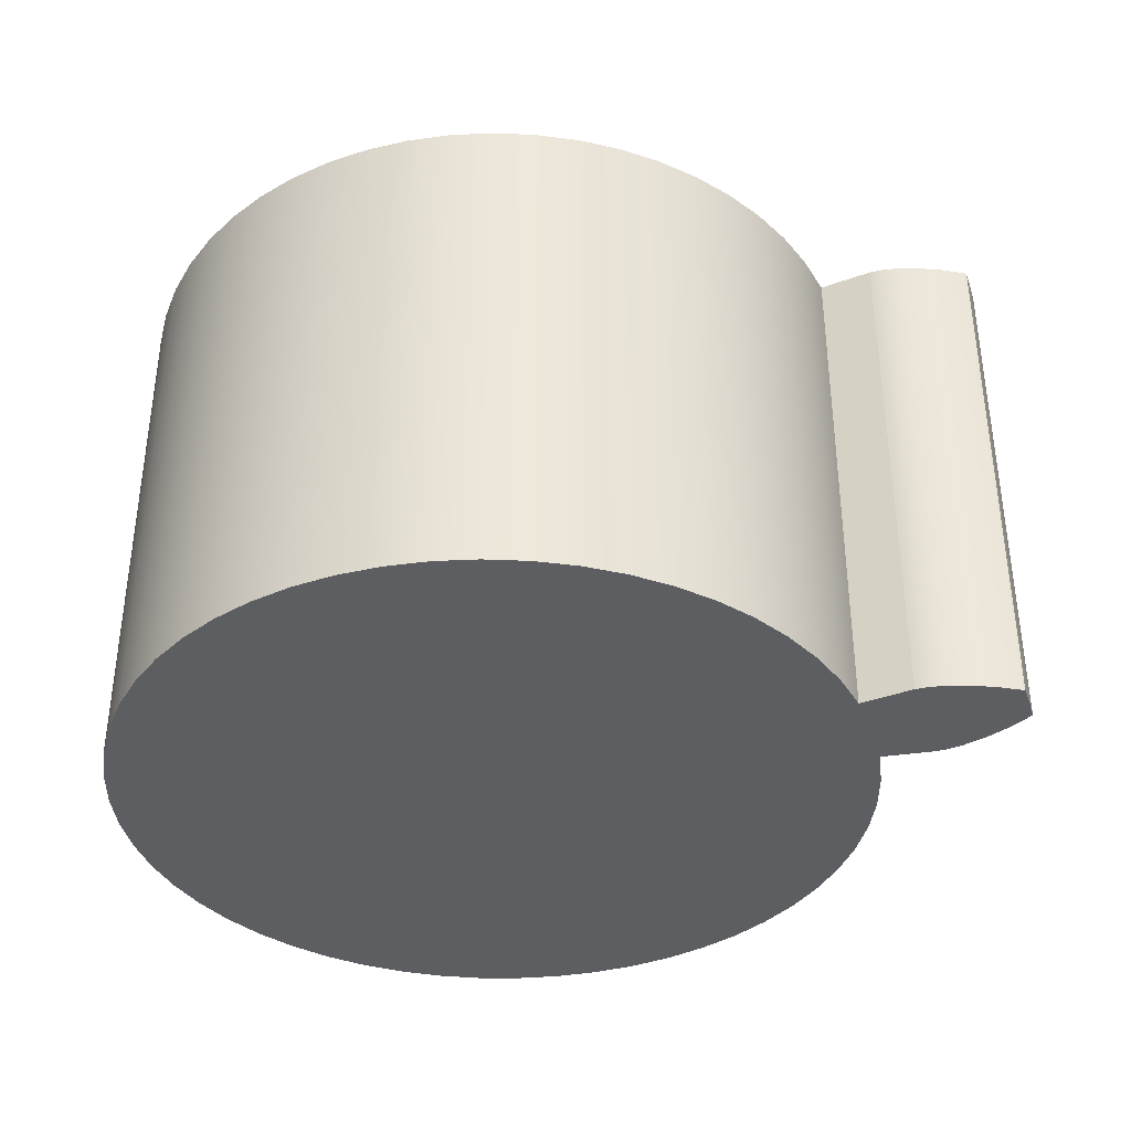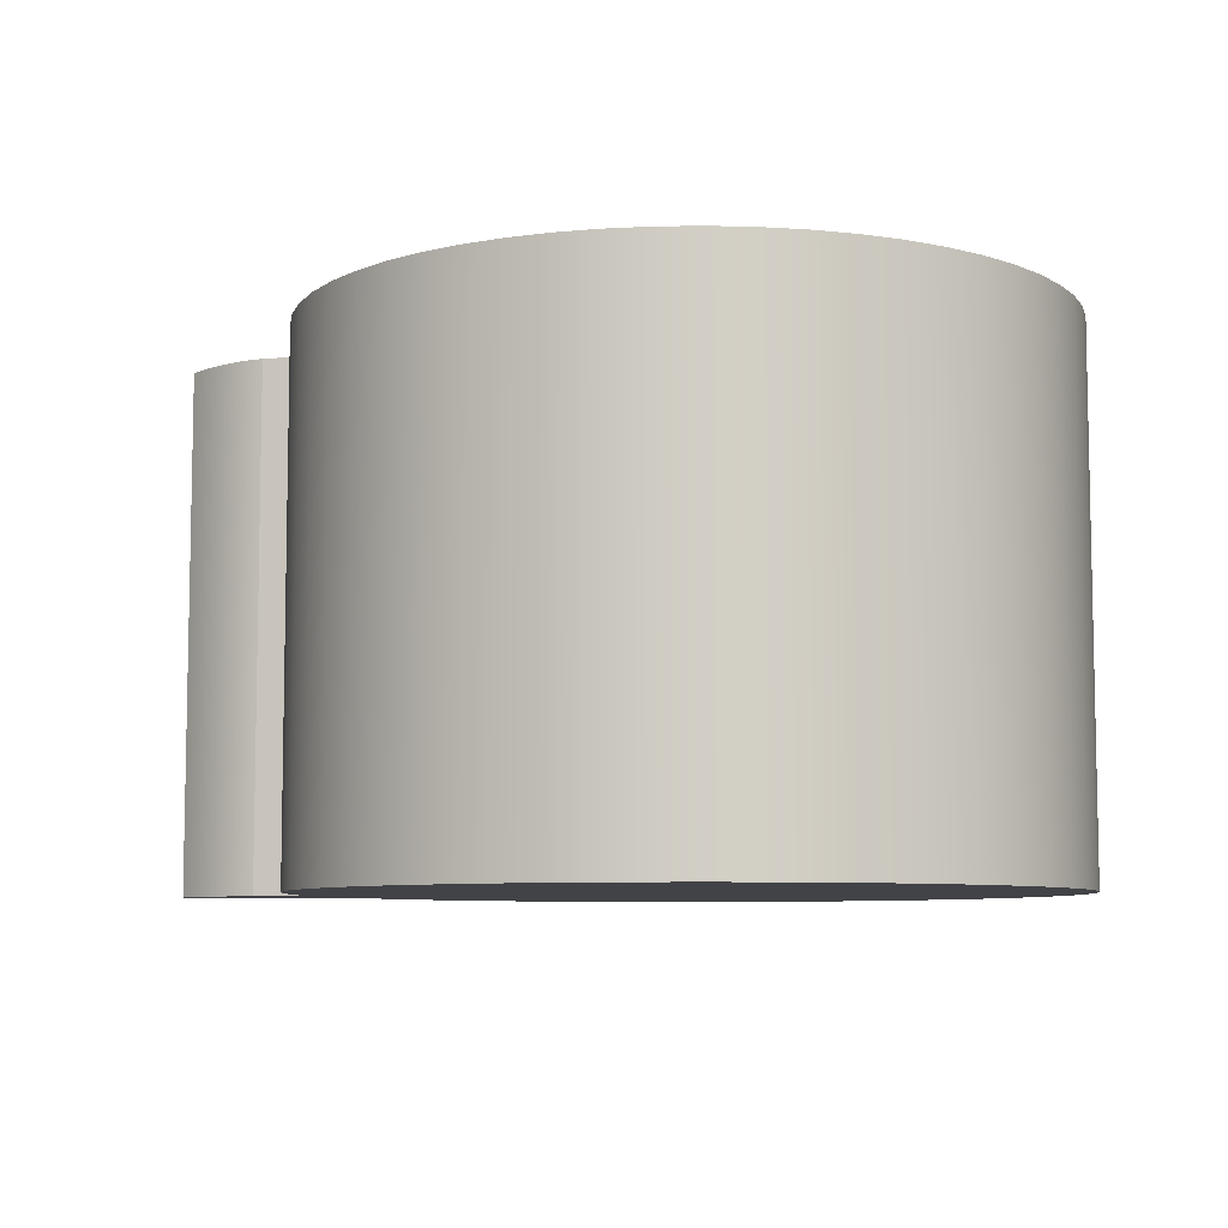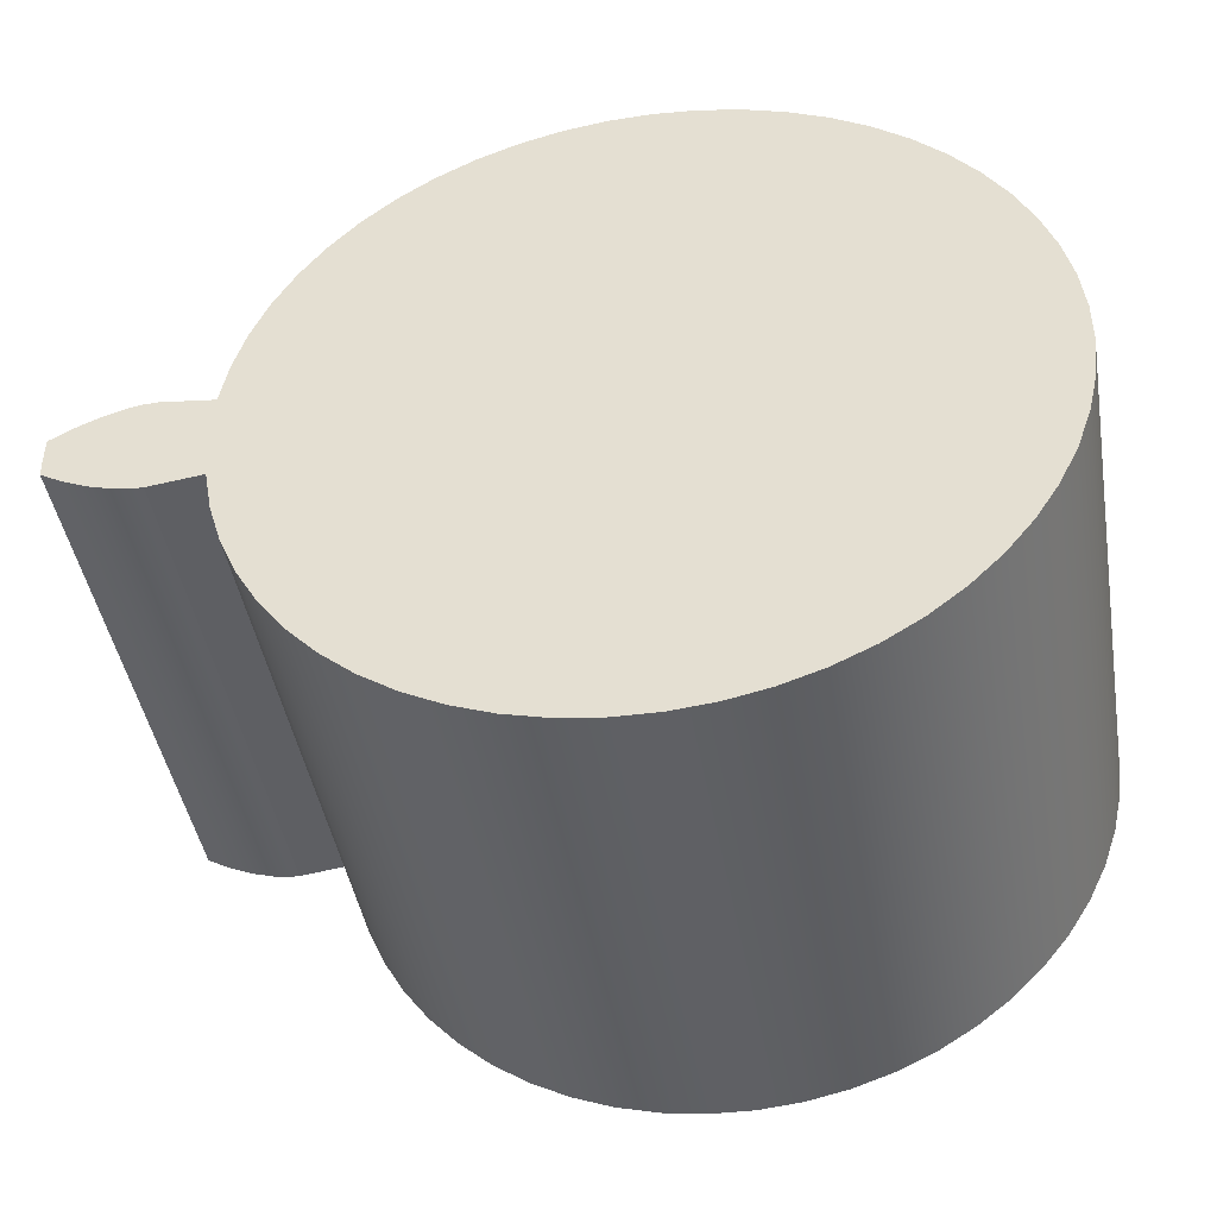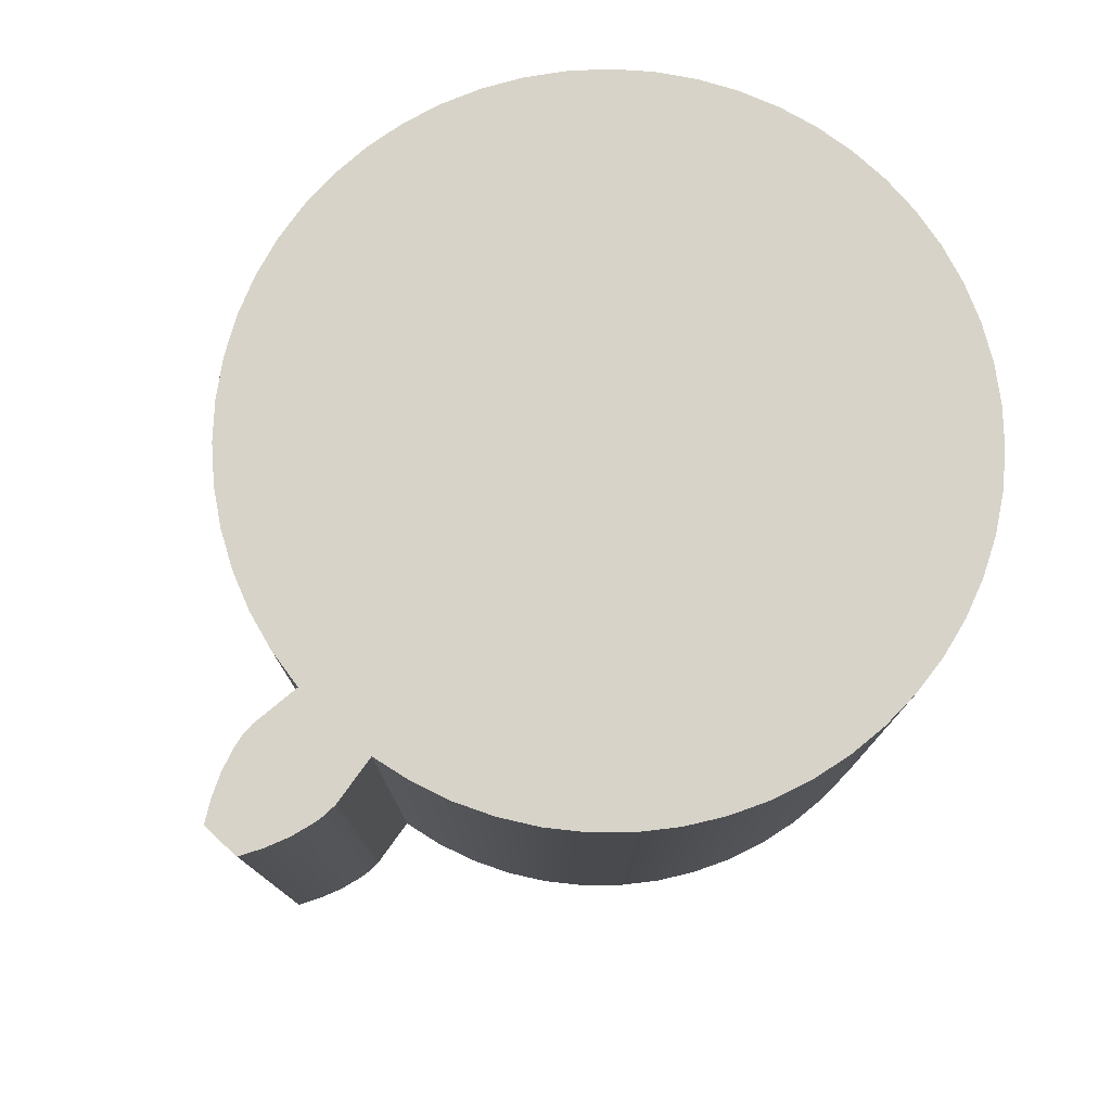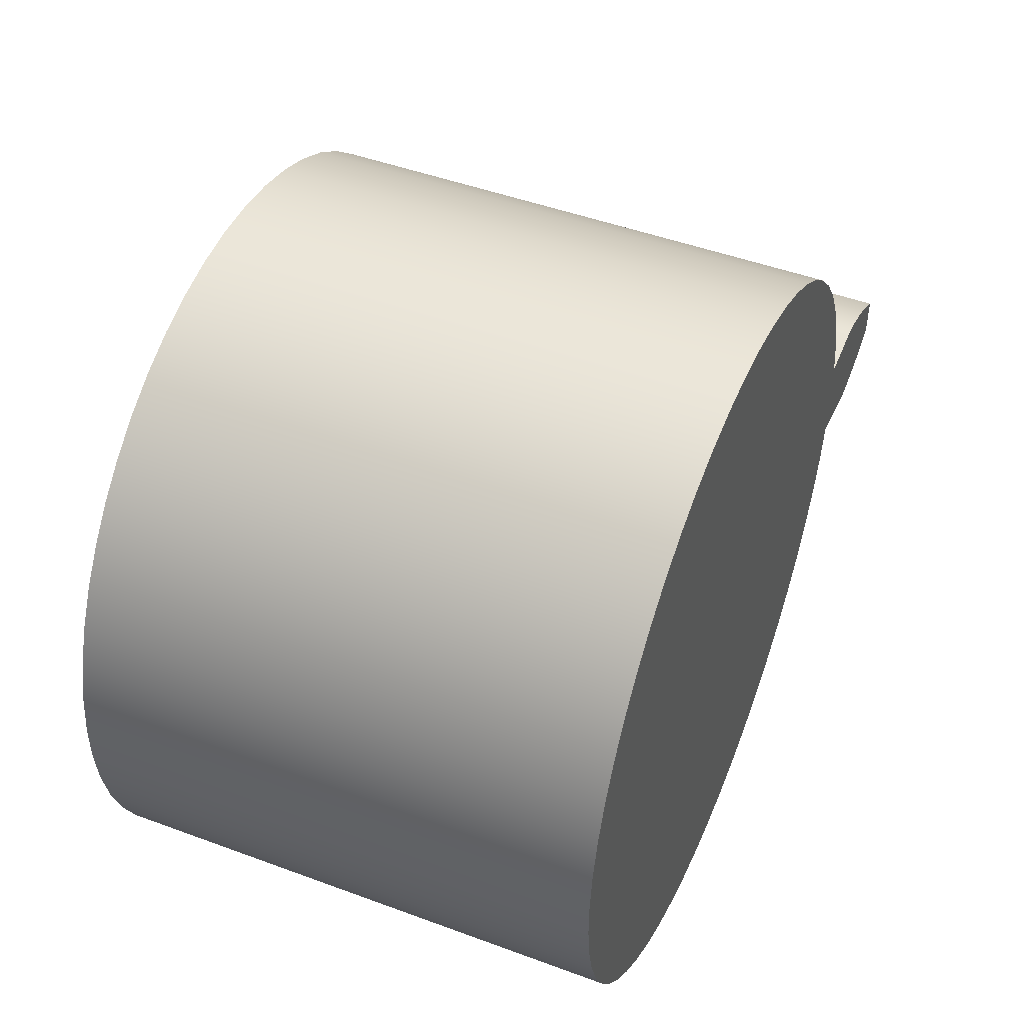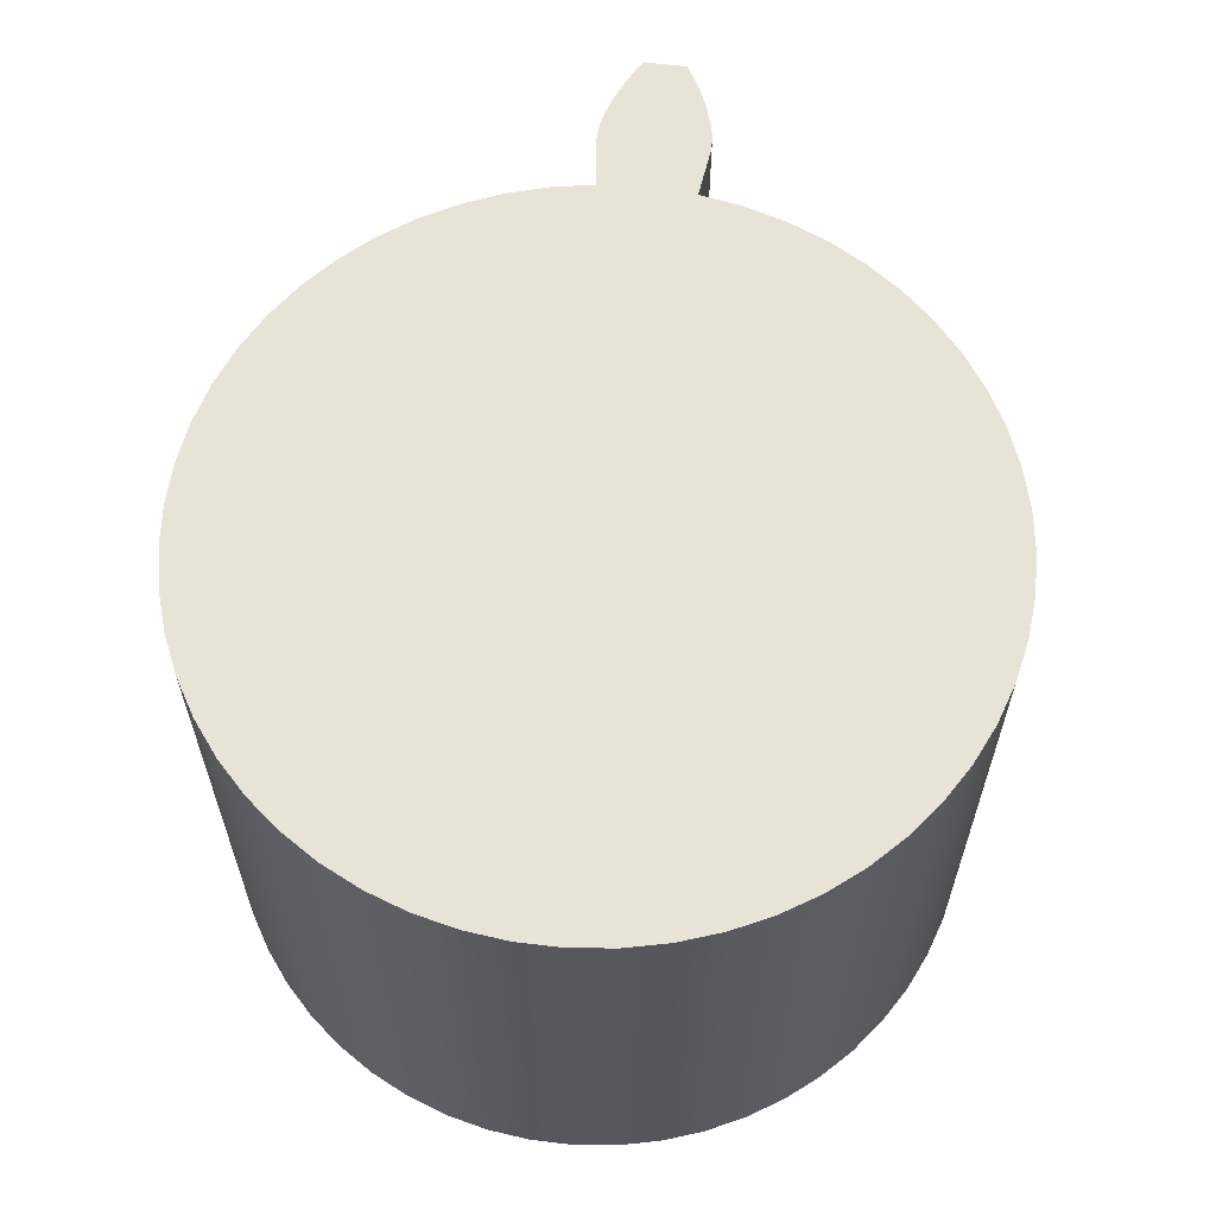
<metadata>
{"format":"obj","ext":"obj","renderer":"f3d","projection":"perspective","resolution":1024,"background":"white","views":[{"elev":-37.6,"azim":17.8,"up":"+Z"},{"elev":-7.5,"azim":-159.4,"up":"+Z"},{"elev":-44.2,"azim":-170.3,"up":"+Y"},{"elev":76.9,"azim":132.9,"up":"+Z"},{"elev":47.3,"azim":-67.3,"up":"+Y"},{"elev":61.6,"azim":-83.0,"up":"+Z"}]}
</metadata>
<code>
v 0.892 -0.1131 0
v 1.02 -0.1293 0
v 1.02 -0.1293 1.27
v 0.892 -0.1131 1.27
v 1.02 0.1293 0
v 0.892 0.1131 0
v 0.892 0.1131 1.27
v 1.02 0.1293 1.27
v 1.25 0.05096 0
v 1.196 0.08105 0
v 1.14 0.1057 0
v 1.081 0.1231 0
v 1.051 0.1283 0
v 1.02 0.1293 0
v 1.02 0.1293 1.27
v 1.051 0.1283 1.27
v 1.081 0.1231 1.27
v 1.14 0.1057 1.27
v 1.196 0.08105 1.27
v 1.25 0.05096 1.27
v 1.25 -0.05096 0
v 1.251 -0.01699 0
v 1.251 0.01699 0
v 1.25 0.05096 0
v 1.25 0.05096 1.27
v 1.251 0.01699 1.27
v 1.251 -0.01699 1.27
v 1.25 -0.05096 1.27
v 1.02 -0.1293 0
v 1.051 -0.1283 0
v 1.081 -0.1231 0
v 1.14 -0.1057 0
v 1.196 -0.08105 0
v 1.25 -0.05096 0
v 1.25 -0.05096 1.27
v 1.196 -0.08105 1.27
v 1.14 -0.1057 1.27
v 1.081 -0.1231 1.27
v 1.051 -0.1283 1.27
v 1.02 -0.1293 1.27
v 0.892 0.1131 1.27
v 0.892 0.1131 0
v 0.8734 0.2136 0
v 0.8435 0.3114 0
v 0.8027 0.4052 0
v 0.7515 0.4937 0
v 0.6906 0.5758 0
v 0.6207 0.6505 0
v 0.5428 0.7168 0
v 0.4579 0.7738 0
v 0.3671 0.8208 0
v 0.2715 0.8572 0
v 0.1724 0.8824 0
v 0.07113 0.8963 0
v -0.0311 0.8986 0
v -0.1329 0.8893 0
v -0.233 0.8684 0
v -0.3301 0.8363 0
v -0.423 0.7934 0
v -0.5103 0.7403 0
v -0.5911 0.6775 0
v -0.6642 0.606 0
v -0.7287 0.5267 0
v -0.7838 0.4406 0
v -0.8288 0.3487 0
v -0.863 0.2524 0
v -0.8861 0.1527 0
v -0.8977 0.05113 0
v -0.8977 -0.05113 0
v -0.8861 -0.1527 0
v -0.863 -0.2524 0
v -0.8288 -0.3487 0
v -0.7838 -0.4406 0
v -0.7287 -0.5267 0
v -0.6642 -0.606 0
v -0.5911 -0.6775 0
v -0.5103 -0.7403 0
v -0.423 -0.7934 0
v -0.3301 -0.8363 0
v -0.233 -0.8684 0
v -0.1329 -0.8893 0
v -0.0311 -0.8986 0
v 0.07113 -0.8963 0
v 0.1724 -0.8824 0
v 0.2715 -0.8572 0
v 0.3671 -0.8208 0
v 0.4579 -0.7738 0
v 0.5428 -0.7168 0
v 0.6207 -0.6505 0
v 0.6906 -0.5758 0
v 0.7515 -0.4937 0
v 0.8027 -0.4052 0
v 0.8435 -0.3114 0
v 0.8734 -0.2136 0
v 0.892 -0.1131 0
v 0.892 -0.1131 1.27
v 0.8734 -0.2136 1.27
v 0.8435 -0.3114 1.27
v 0.8027 -0.4052 1.27
v 0.7515 -0.4937 1.27
v 0.6906 -0.5758 1.27
v 0.6207 -0.6505 1.27
v 0.5428 -0.7168 1.27
v 0.4579 -0.7738 1.27
v 0.3671 -0.8208 1.27
v 0.2715 -0.8572 1.27
v 0.1724 -0.8824 1.27
v 0.07113 -0.8963 1.27
v -0.0311 -0.8986 1.27
v -0.1329 -0.8893 1.27
v -0.233 -0.8684 1.27
v -0.3301 -0.8363 1.27
v -0.423 -0.7934 1.27
v -0.5103 -0.7403 1.27
v -0.5911 -0.6775 1.27
v -0.6642 -0.606 1.27
v -0.7287 -0.5267 1.27
v -0.7838 -0.4406 1.27
v -0.8288 -0.3487 1.27
v -0.863 -0.2524 1.27
v -0.8861 -0.1527 1.27
v -0.8977 -0.05113 1.27
v -0.8977 0.05113 1.27
v -0.8861 0.1527 1.27
v -0.863 0.2524 1.27
v -0.8288 0.3487 1.27
v -0.7838 0.4406 1.27
v -0.7287 0.5267 1.27
v -0.6642 0.606 1.27
v -0.5911 0.6775 1.27
v -0.5103 0.7403 1.27
v -0.423 0.7934 1.27
v -0.3301 0.8363 1.27
v -0.233 0.8684 1.27
v -0.1329 0.8893 1.27
v -0.0311 0.8986 1.27
v 0.07113 0.8963 1.27
v 0.1724 0.8824 1.27
v 0.2715 0.8572 1.27
v 0.3671 0.8208 1.27
v 0.4579 0.7738 1.27
v 0.5428 0.7168 1.27
v 0.6207 0.6505 1.27
v 0.6906 0.5758 1.27
v 0.7515 0.4937 1.27
v 0.8027 0.4052 1.27
v 0.8435 0.3114 1.27
v 0.8734 0.2136 1.27
v 0.892 0.1131 1.27
v 0.8734 0.2136 1.27
v 0.8435 0.3114 1.27
v 0.8027 0.4052 1.27
v 0.7515 0.4937 1.27
v 0.6906 0.5758 1.27
v 0.6207 0.6505 1.27
v 0.5428 0.7168 1.27
v 0.4579 0.7738 1.27
v 0.3671 0.8208 1.27
v 0.2715 0.8572 1.27
v 0.1724 0.8824 1.27
v 0.07113 0.8963 1.27
v -0.0311 0.8986 1.27
v -0.1329 0.8893 1.27
v -0.233 0.8684 1.27
v -0.3301 0.8363 1.27
v -0.423 0.7934 1.27
v -0.5103 0.7403 1.27
v -0.5911 0.6775 1.27
v -0.6642 0.606 1.27
v -0.7287 0.5267 1.27
v -0.7838 0.4406 1.27
v -0.8288 0.3487 1.27
v -0.863 0.2524 1.27
v -0.8861 0.1527 1.27
v -0.8977 0.05113 1.27
v -0.8977 -0.05113 1.27
v -0.8861 -0.1527 1.27
v -0.863 -0.2524 1.27
v -0.8288 -0.3487 1.27
v -0.7838 -0.4406 1.27
v -0.7287 -0.5267 1.27
v -0.6642 -0.606 1.27
v -0.5911 -0.6775 1.27
v -0.5103 -0.7403 1.27
v -0.423 -0.7934 1.27
v -0.3301 -0.8363 1.27
v -0.233 -0.8684 1.27
v -0.1329 -0.8893 1.27
v -0.0311 -0.8986 1.27
v 0.07113 -0.8963 1.27
v 0.1724 -0.8824 1.27
v 0.2715 -0.8572 1.27
v 0.3671 -0.8208 1.27
v 0.4579 -0.7738 1.27
v 0.5428 -0.7168 1.27
v 0.6207 -0.6505 1.27
v 0.6906 -0.5758 1.27
v 0.7515 -0.4937 1.27
v 0.8027 -0.4052 1.27
v 0.8435 -0.3114 1.27
v 0.8734 -0.2136 1.27
v 0.892 -0.1131 1.27
v 1.02 -0.1293 1.27
v 1.051 -0.1283 1.27
v 1.081 -0.1231 1.27
v 1.14 -0.1057 1.27
v 1.196 -0.08105 1.27
v 1.25 -0.05096 1.27
v 1.251 -0.01699 1.27
v 1.251 0.01699 1.27
v 1.25 0.05096 1.27
v 1.196 0.08105 1.27
v 1.14 0.1057 1.27
v 1.081 0.1231 1.27
v 1.051 0.1283 1.27
v 1.02 0.1293 1.27
v 0.892 -0.1131 0
v 0.8734 -0.2136 0
v 0.8435 -0.3114 0
v 0.8027 -0.4052 0
v 0.7515 -0.4937 0
v 0.6906 -0.5758 0
v 0.6207 -0.6505 0
v 0.5428 -0.7168 0
v 0.4579 -0.7738 0
v 0.3671 -0.8208 0
v 0.2715 -0.8572 0
v 0.1724 -0.8824 0
v 0.07113 -0.8963 0
v -0.0311 -0.8986 0
v -0.1329 -0.8893 0
v -0.233 -0.8684 0
v -0.3301 -0.8363 0
v -0.423 -0.7934 0
v -0.5103 -0.7403 0
v -0.5911 -0.6775 0
v -0.6642 -0.606 0
v -0.7287 -0.5267 0
v -0.7838 -0.4406 0
v -0.8288 -0.3487 0
v -0.863 -0.2524 0
v -0.8861 -0.1527 0
v -0.8977 -0.05113 0
v -0.8977 0.05113 0
v -0.8861 0.1527 0
v -0.863 0.2524 0
v -0.8288 0.3487 0
v -0.7838 0.4406 0
v -0.7287 0.5267 0
v -0.6642 0.606 0
v -0.5911 0.6775 0
v -0.5103 0.7403 0
v -0.423 0.7934 0
v -0.3301 0.8363 0
v -0.233 0.8684 0
v -0.1329 0.8893 0
v -0.0311 0.8986 0
v 0.07113 0.8963 0
v 0.1724 0.8824 0
v 0.2715 0.8572 0
v 0.3671 0.8208 0
v 0.4579 0.7738 0
v 0.5428 0.7168 0
v 0.6207 0.6505 0
v 0.6906 0.5758 0
v 0.7515 0.4937 0
v 0.8027 0.4052 0
v 0.8435 0.3114 0
v 0.8734 0.2136 0
v 0.892 0.1131 0
v 1.02 0.1293 0
v 1.051 0.1283 0
v 1.081 0.1231 0
v 1.14 0.1057 0
v 1.196 0.08105 0
v 1.25 0.05096 0
v 1.251 0.01699 0
v 1.251 -0.01699 0
v 1.25 -0.05096 0
v 1.196 -0.08105 0
v 1.14 -0.1057 0
v 1.081 -0.1231 0
v 1.051 -0.1283 0
v 1.02 -0.1293 0
g 77ddc058-e2cc-11ea-8ca0-54bf646e7e1f
f 1 2 4
f 4 2 3
g 77e05752-e2cc-11ea-b064-54bf646e7e1f
f 5 6 8
f 8 6 7
g 77e25240-e2cc-11ea-b3d7-54bf646e7e1f
f 9 10 20
f 20 10 19
f 19 10 11
f 19 11 18
f 18 11 12
f 18 12 17
f 17 12 13
f 17 13 16
f 16 13 14
f 16 14 15
g 77e42654-e2cc-11ea-bd66-54bf646e7e1f
f 28 21 27
f 27 21 22
f 27 22 26
f 26 22 23
f 26 23 25
f 25 23 24
g 77e5ac76-e2cc-11ea-a13f-54bf646e7e1f
f 29 30 40
f 40 30 39
f 39 30 31
f 39 31 38
f 38 31 32
f 38 32 37
f 37 32 33
f 37 33 36
f 36 33 34
f 36 34 35
g 77635fb0-e2cc-11ea-940e-54bf646e7e1f
f 41 42 148
f 148 42 43
f 148 43 147
f 147 43 44
f 147 44 146
f 146 44 45
f 146 45 145
f 145 45 46
f 145 46 144
f 144 46 47
f 144 47 143
f 143 47 48
f 143 48 142
f 142 48 49
f 142 49 141
f 141 49 50
f 141 50 140
f 140 50 51
f 140 51 139
f 139 51 52
f 139 52 138
f 138 52 53
f 138 53 137
f 137 53 54
f 137 54 136
f 136 54 55
f 136 55 135
f 135 55 56
f 135 56 134
f 134 56 57
f 134 57 133
f 133 57 58
f 133 58 132
f 132 58 59
f 132 59 131
f 131 59 60
f 131 60 130
f 130 60 61
f 130 61 129
f 129 61 62
f 129 62 128
f 128 62 63
f 128 63 127
f 127 63 64
f 127 64 126
f 126 64 65
f 126 65 125
f 125 65 66
f 125 66 124
f 124 66 67
f 124 67 123
f 123 67 68
f 123 68 122
f 122 68 69
f 122 69 121
f 121 69 70
f 121 70 120
f 120 70 71
f 120 71 119
f 119 71 72
f 119 72 118
f 118 72 73
f 118 73 117
f 117 73 74
f 117 74 116
f 116 74 75
f 116 75 115
f 115 75 76
f 115 76 114
f 114 76 77
f 114 77 113
f 113 77 78
f 113 78 112
f 112 78 79
f 112 79 111
f 111 79 80
f 111 80 110
f 110 80 81
f 110 81 109
f 109 81 82
f 109 82 108
f 108 82 83
f 108 83 107
f 107 83 84
f 107 84 106
f 106 84 85
f 106 85 105
f 105 85 86
f 105 86 104
f 104 86 87
f 104 87 103
f 103 87 88
f 103 88 102
f 102 88 89
f 102 89 101
f 101 89 90
f 101 90 100
f 100 90 91
f 100 91 99
f 99 91 92
f 99 92 98
f 98 92 93
f 98 93 97
f 97 93 94
f 97 94 96
f 96 94 95
g 7766450c-e2cc-11ea-a4a9-54bf646e7e1f
f 150 174 149
f 149 174 175
f 149 175 176
f 174 150 173
f 173 150 151
f 173 151 172
f 172 151 152
f 172 152 171
f 171 152 153
f 171 153 170
f 170 153 154
f 170 154 169
f 169 154 155
f 169 155 168
f 168 155 156
f 168 156 167
f 167 156 157
f 167 157 166
f 166 157 158
f 166 158 165
f 165 158 159
f 165 159 164
f 164 159 160
f 164 160 163
f 163 160 161
f 163 161 162
f 149 176 202
f 202 176 177
f 202 177 201
f 201 177 178
f 201 178 200
f 200 178 179
f 200 179 199
f 199 179 180
f 199 180 198
f 198 180 181
f 198 181 197
f 197 181 182
f 197 182 196
f 196 182 183
f 196 183 195
f 195 183 184
f 195 184 194
f 194 184 185
f 194 185 193
f 193 185 186
f 193 186 192
f 192 186 187
f 192 187 191
f 191 187 188
f 191 188 190
f 190 188 189
f 202 203 149
f 149 203 216
f 216 203 204
f 216 204 215
f 215 204 214
f 214 204 205
f 214 205 213
f 213 205 206
f 213 206 207
f 208 209 207
f 207 209 212
f 207 212 213
f 209 210 212
f 212 210 211
g 7768dc34-e2cc-11ea-a67a-54bf646e7e1f
f 218 242 217
f 217 242 243
f 217 243 270
f 270 243 244
f 270 244 245
f 242 218 241
f 241 218 219
f 241 219 240
f 240 219 220
f 240 220 239
f 239 220 221
f 239 221 238
f 238 221 222
f 238 222 237
f 237 222 223
f 237 223 236
f 236 223 224
f 236 224 235
f 235 224 225
f 235 225 234
f 234 225 226
f 234 226 233
f 233 226 227
f 233 227 232
f 232 227 228
f 232 228 231
f 231 228 229
f 231 229 230
f 270 245 269
f 269 245 246
f 269 246 268
f 268 246 247
f 268 247 267
f 267 247 248
f 267 248 266
f 266 248 249
f 266 249 265
f 265 249 250
f 265 250 264
f 264 250 251
f 264 251 263
f 263 251 252
f 263 252 262
f 262 252 253
f 262 253 261
f 261 253 254
f 261 254 260
f 260 254 255
f 260 255 259
f 259 255 256
f 259 256 258
f 258 256 257
f 217 270 284
f 284 270 271
f 284 271 272
f 284 272 283
f 283 272 273
f 283 273 282
f 282 273 274
f 282 274 281
f 281 274 280
f 280 274 275
f 280 275 278
f 278 275 277
f 277 275 276
f 278 279 280

</code>
